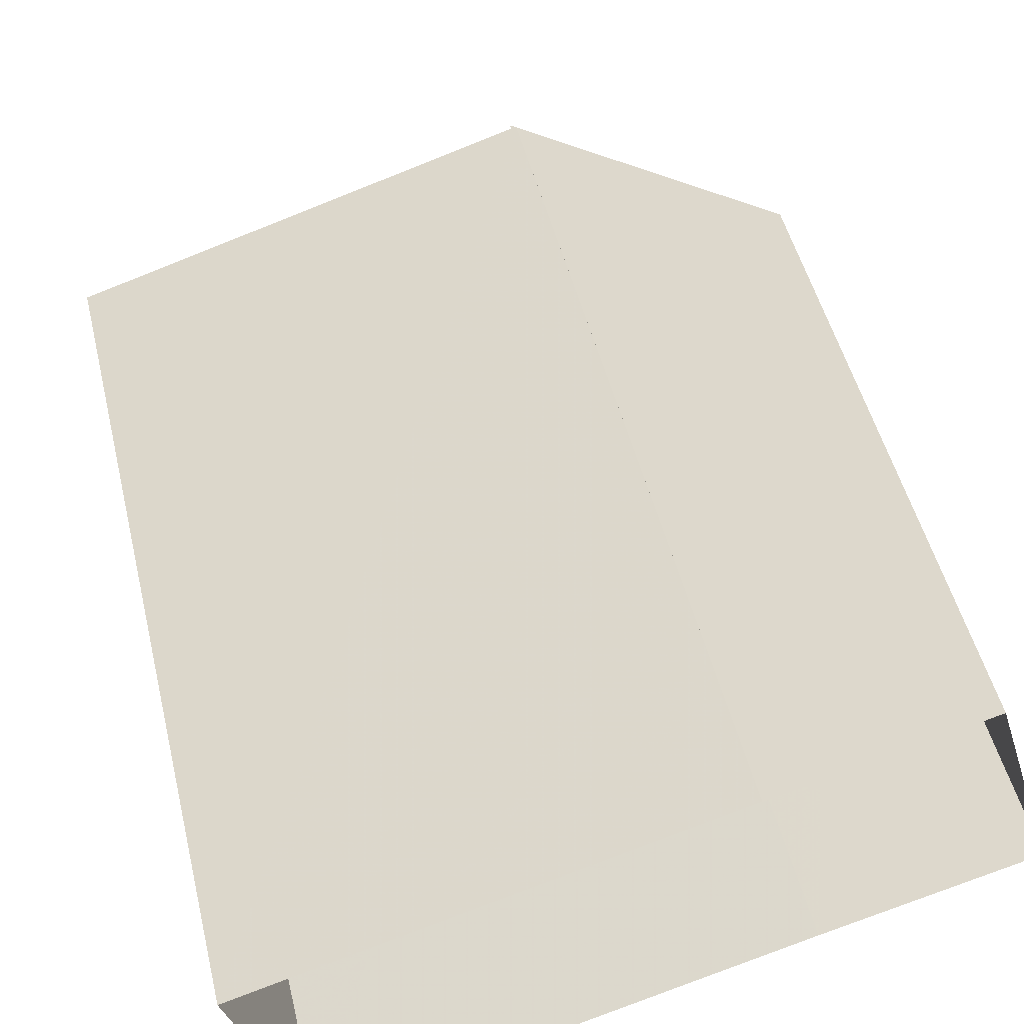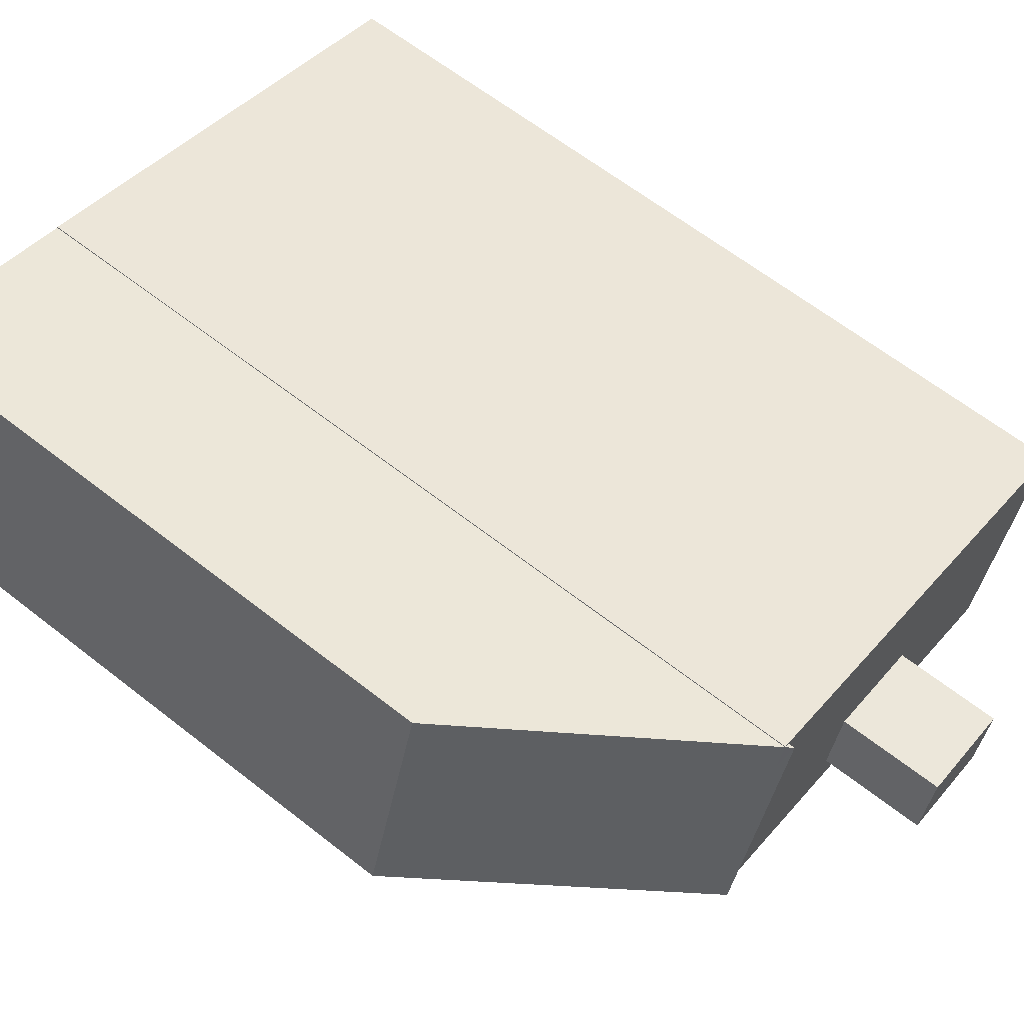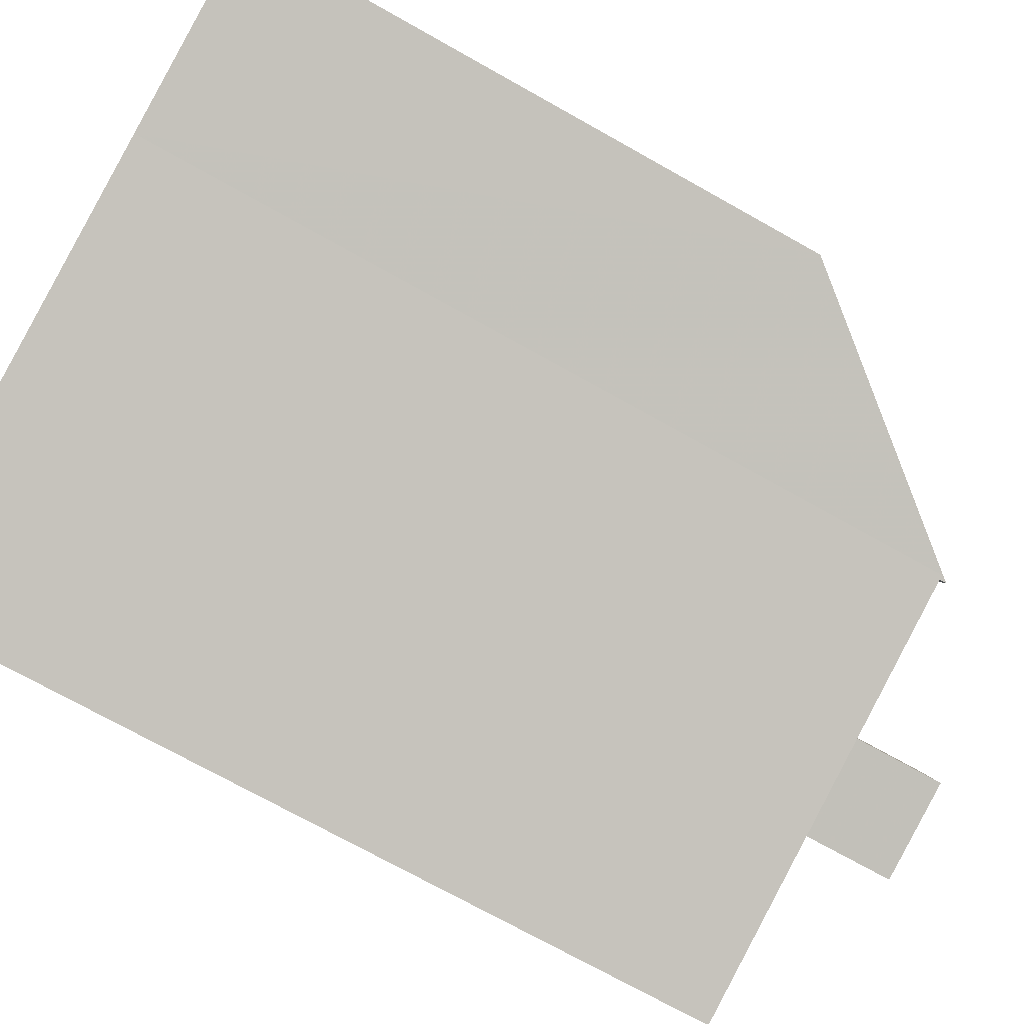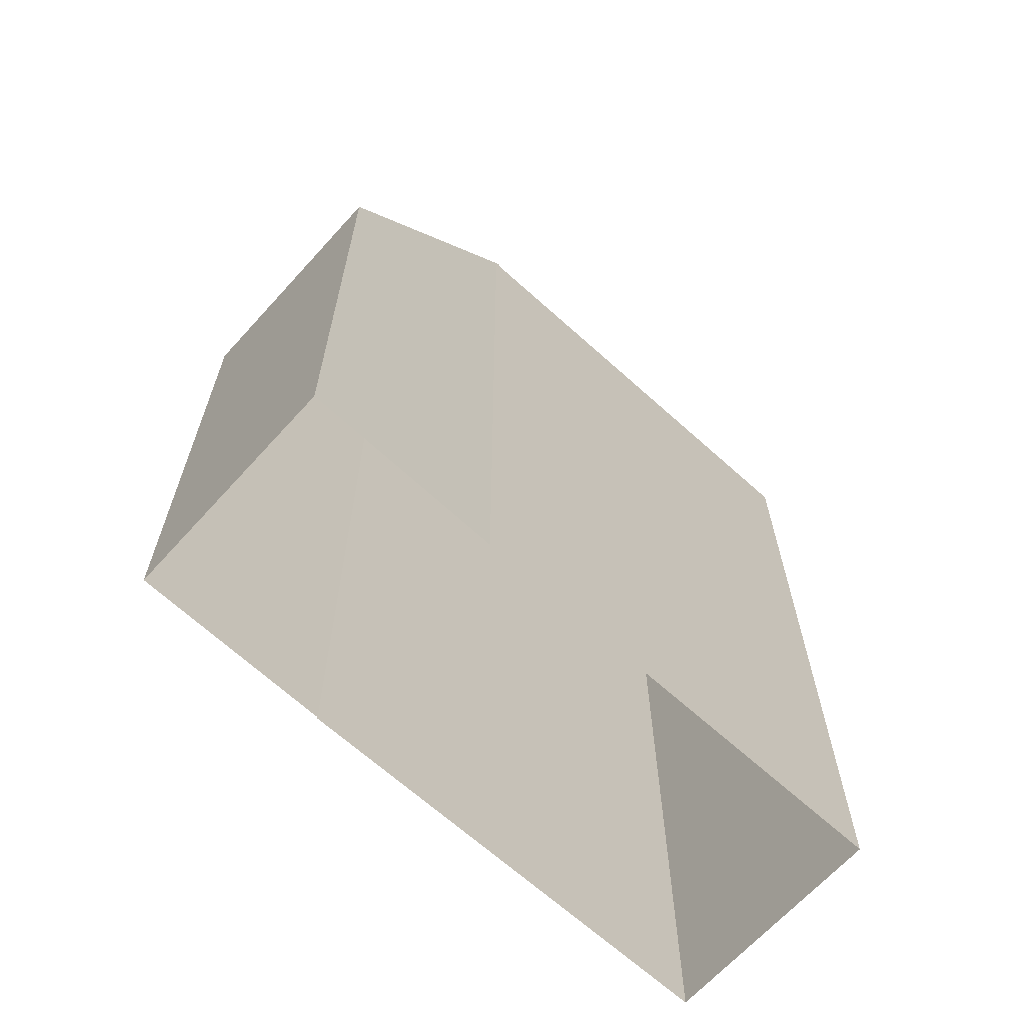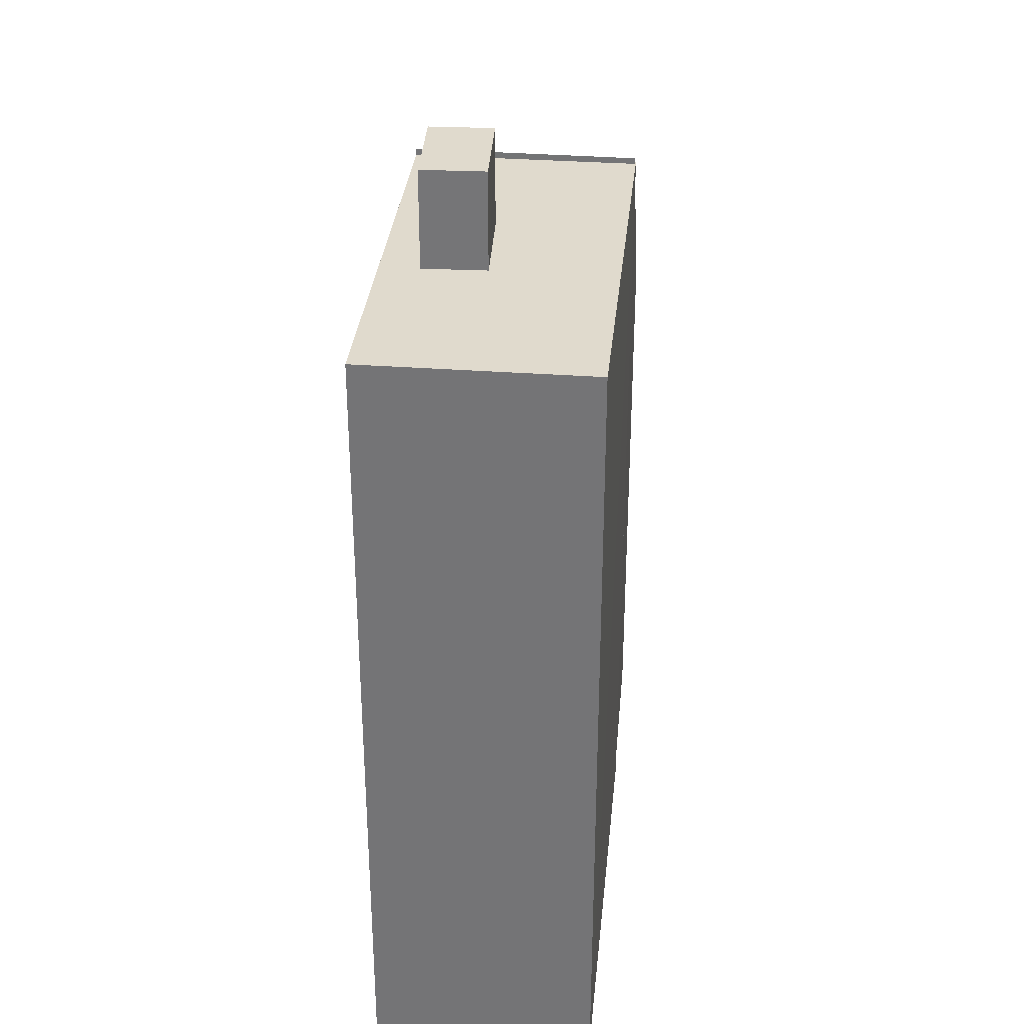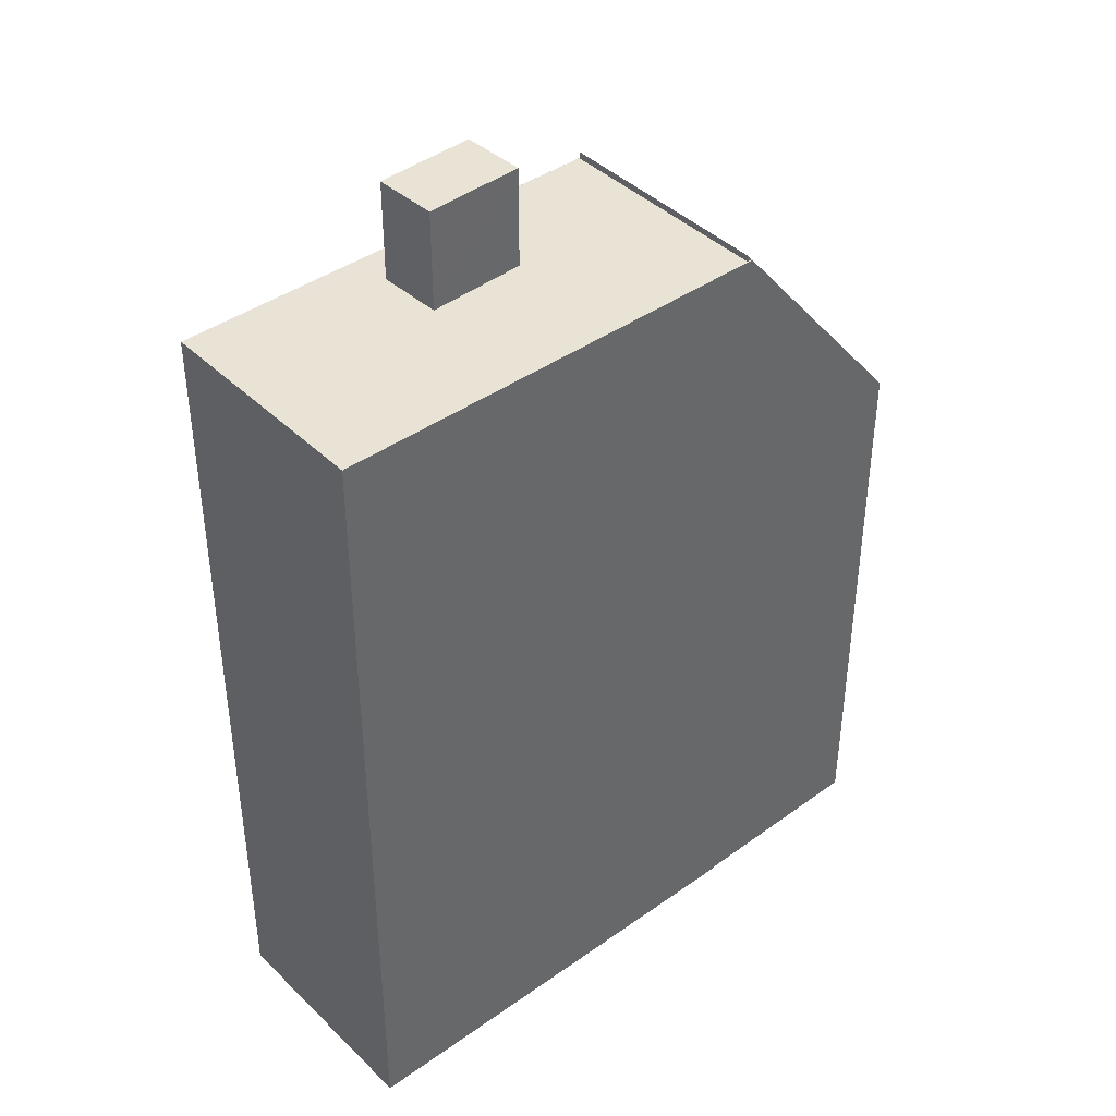
<metadata>
{"format":"obj","ext":"obj","renderer":"f3d","projection":"perspective","resolution":1024,"background":"white","views":[{"elev":49.0,"azim":166.6,"up":"+Y"},{"elev":62.9,"azim":-51.5,"up":"+Y"},{"elev":-73.6,"azim":-119.2,"up":"+Y"},{"elev":-66.4,"azim":-59.2,"up":"+Z"},{"elev":33.0,"azim":78.8,"up":"+Z"},{"elev":41.3,"azim":122.3,"up":"+Z"}]}
</metadata>
<code>
v -1.196e+04 -3.391e+04 31.95
v -1.195e+04 -3.391e+04 31.95
v -1.195e+04 -3.391e+04 31.95
v -1.194e+04 -3.392e+04 31.95
v -1.194e+04 -3.391e+04 31.95
v -1.195e+04 -3.391e+04 31.95
v -1.195e+04 -3.391e+04 31.95
v -1.195e+04 -3.391e+04 55.22
v -1.194e+04 -3.391e+04 55.22
v -1.194e+04 -3.391e+04 55.22
v -1.195e+04 -3.391e+04 55.22
v -1.195e+04 -3.391e+04 52.66
v -1.195e+04 -3.391e+04 52.66
v -1.195e+04 -3.391e+04 52.66
v -1.195e+04 -3.391e+04 52.66
v -1.195e+04 -3.391e+04 52.66
v -1.195e+04 -3.391e+04 52.66
v -1.194e+04 -3.391e+04 52.66
v -1.194e+04 -3.391e+04 52.66
v -1.194e+04 -3.391e+04 52.66
v -1.194e+04 -3.391e+04 52.66
v -1.194e+04 -3.392e+04 52.66
v -1.195e+04 -3.391e+04 52.66
v -1.195e+04 -3.391e+04 52.66
v -1.195e+04 -3.391e+04 52.66
v -1.195e+04 -3.391e+04 52.82
v -1.195e+04 -3.391e+04 52.83
v -1.196e+04 -3.391e+04 46.66
v -1.195e+04 -3.391e+04 52.66
v -1.195e+04 -3.391e+04 46.64
f 1 2 3
f 4 3 5
f 6 7 5
f 2 6 3
f 3 6 5
f 8 9 10
f 8 11 9
f 12 13 14
f 15 16 17
f 15 13 16
f 16 13 18
f 19 18 20
f 20 13 12
f 18 13 20
f 20 21 19
f 19 21 22
f 22 23 24
f 12 14 25
f 14 23 25
f 21 25 22
f 25 23 22
f 26 15 17
f 26 17 27
f 17 28 27
f 29 30 17
f 17 30 28
f 20 10 9
f 21 20 9
f 21 9 11
f 25 21 11
f 12 11 8
f 12 25 11
f 20 8 10
f 20 12 8
f 5 19 4
f 4 19 22
f 18 19 5
f 24 4 22
f 24 3 4
f 6 29 7
f 7 29 16
f 29 17 16
f 16 18 5
f 7 16 5
f 30 2 1
f 28 30 1
f 6 2 30
f 29 6 30
f 23 27 24
f 3 24 28
f 3 28 1
f 24 27 28
f 13 15 26
f 13 26 14
f 26 27 14
f 27 23 14

</code>
